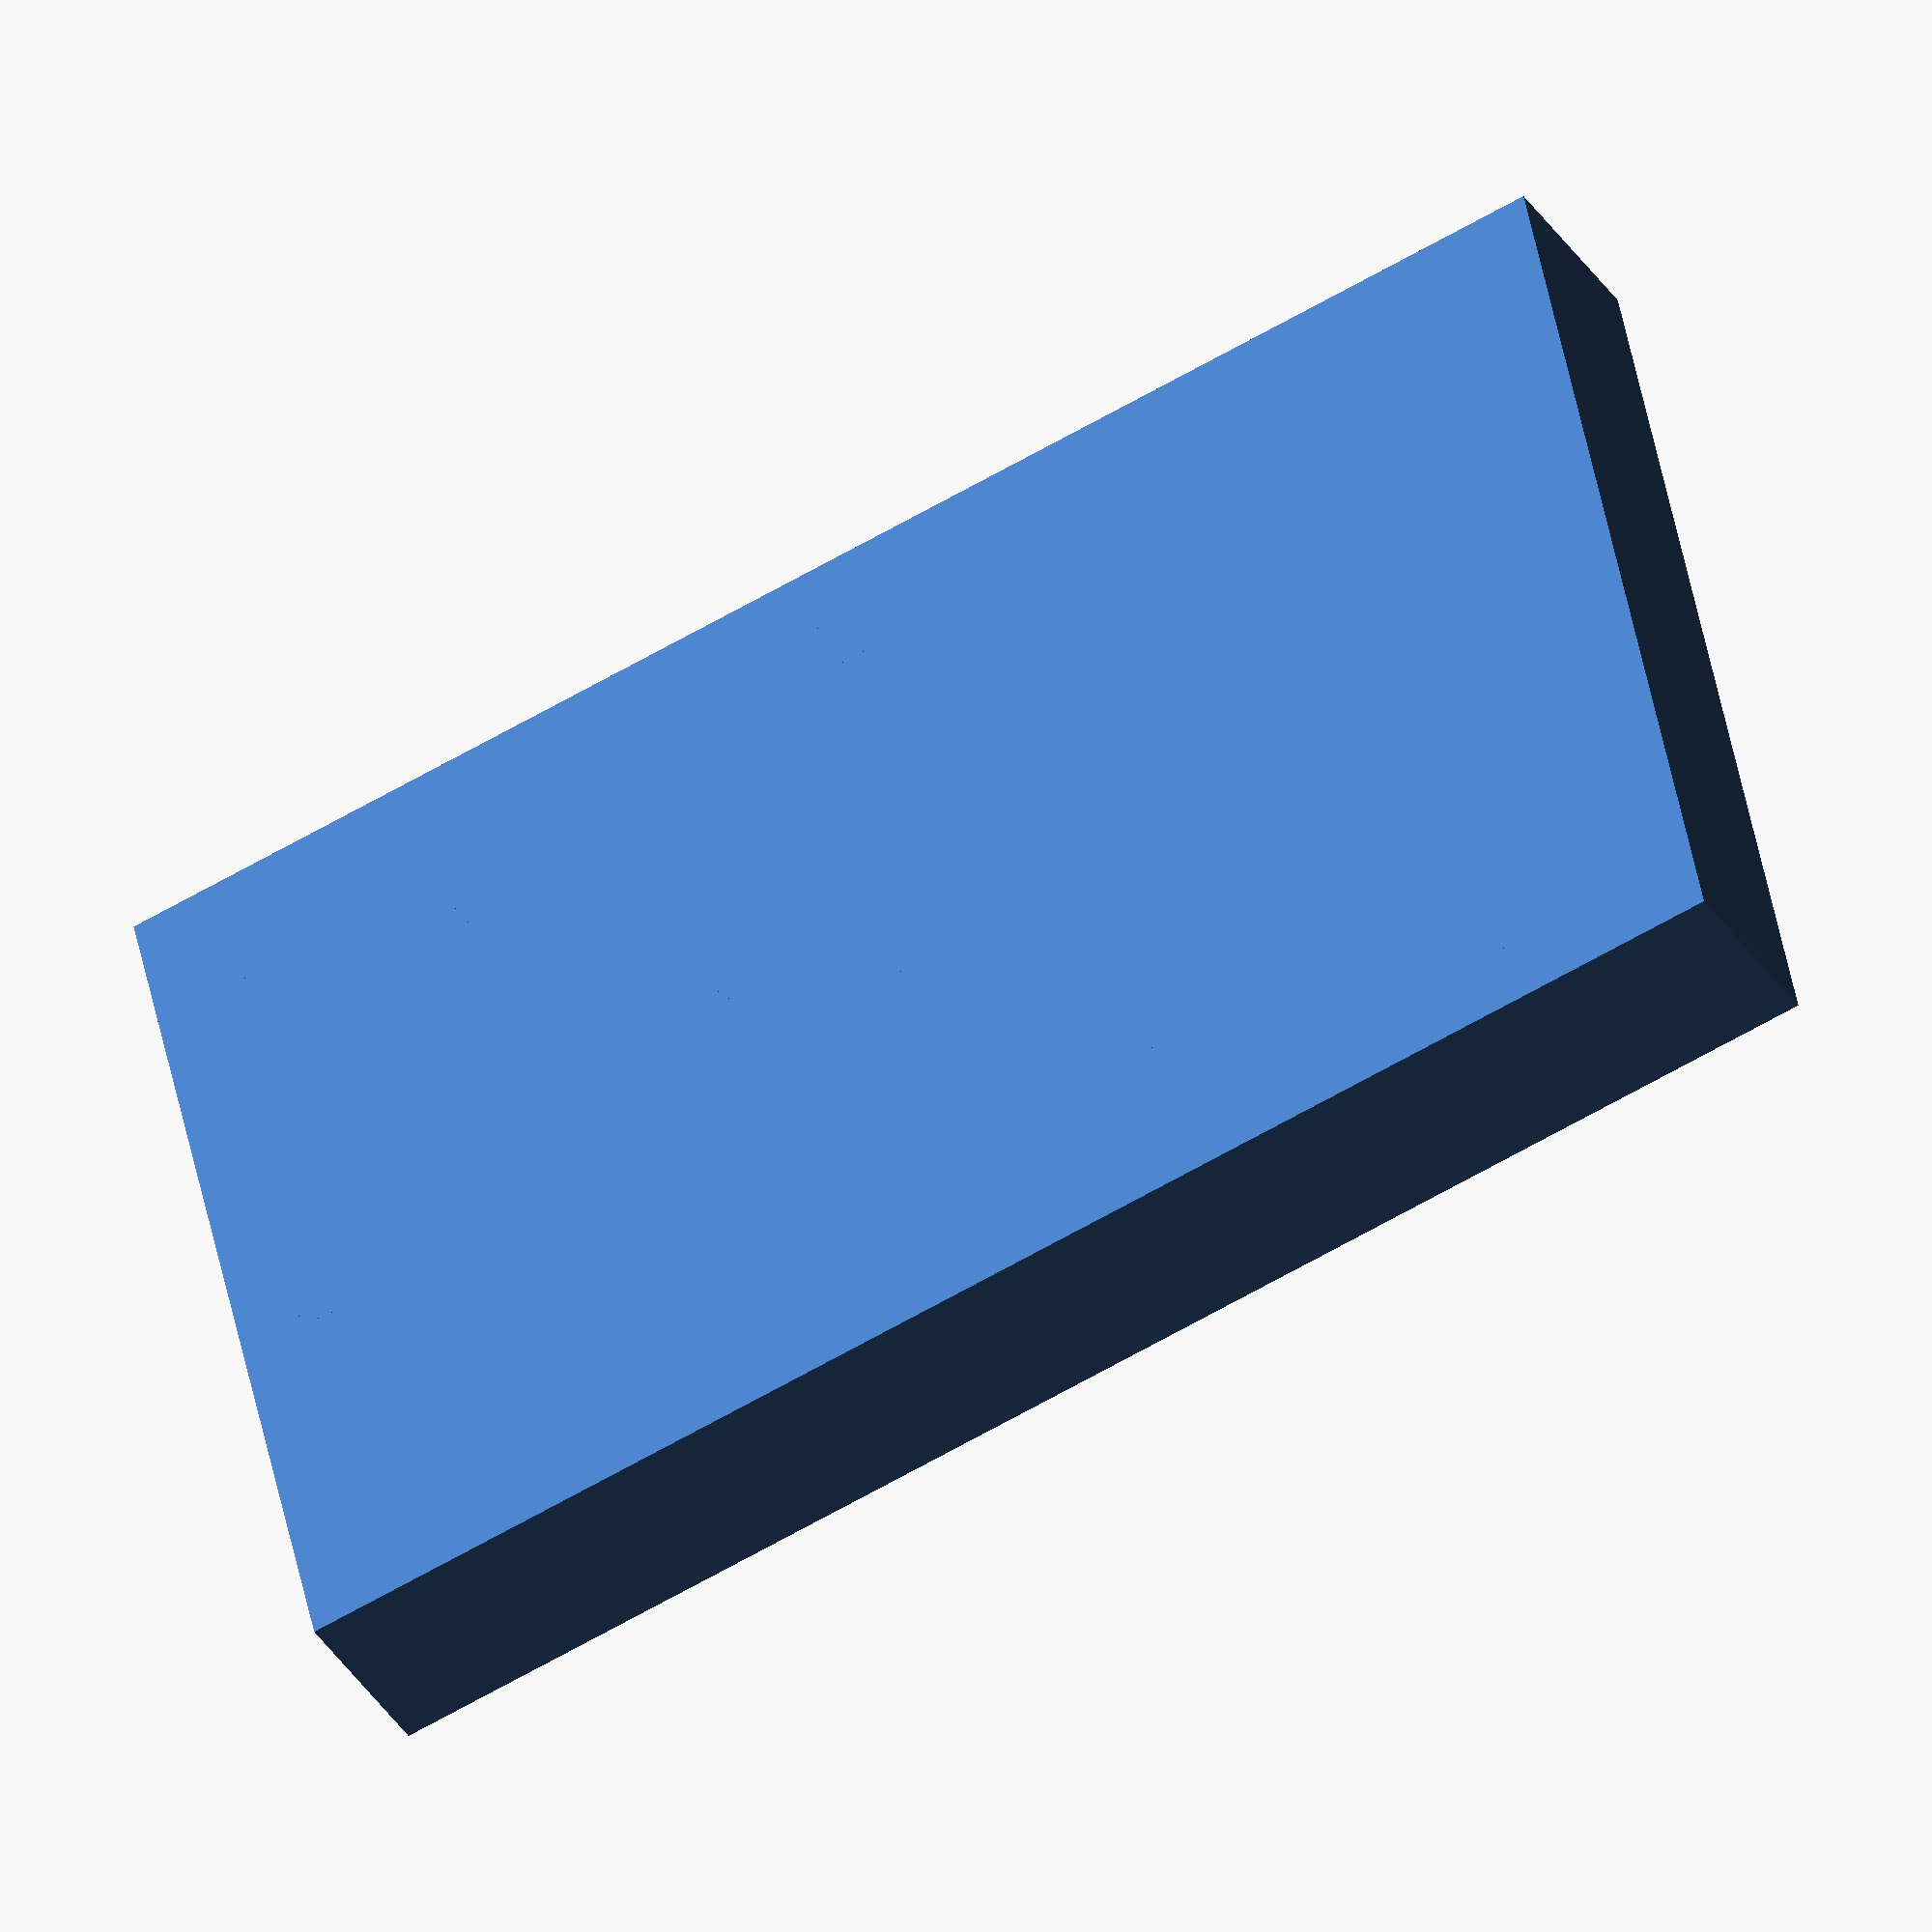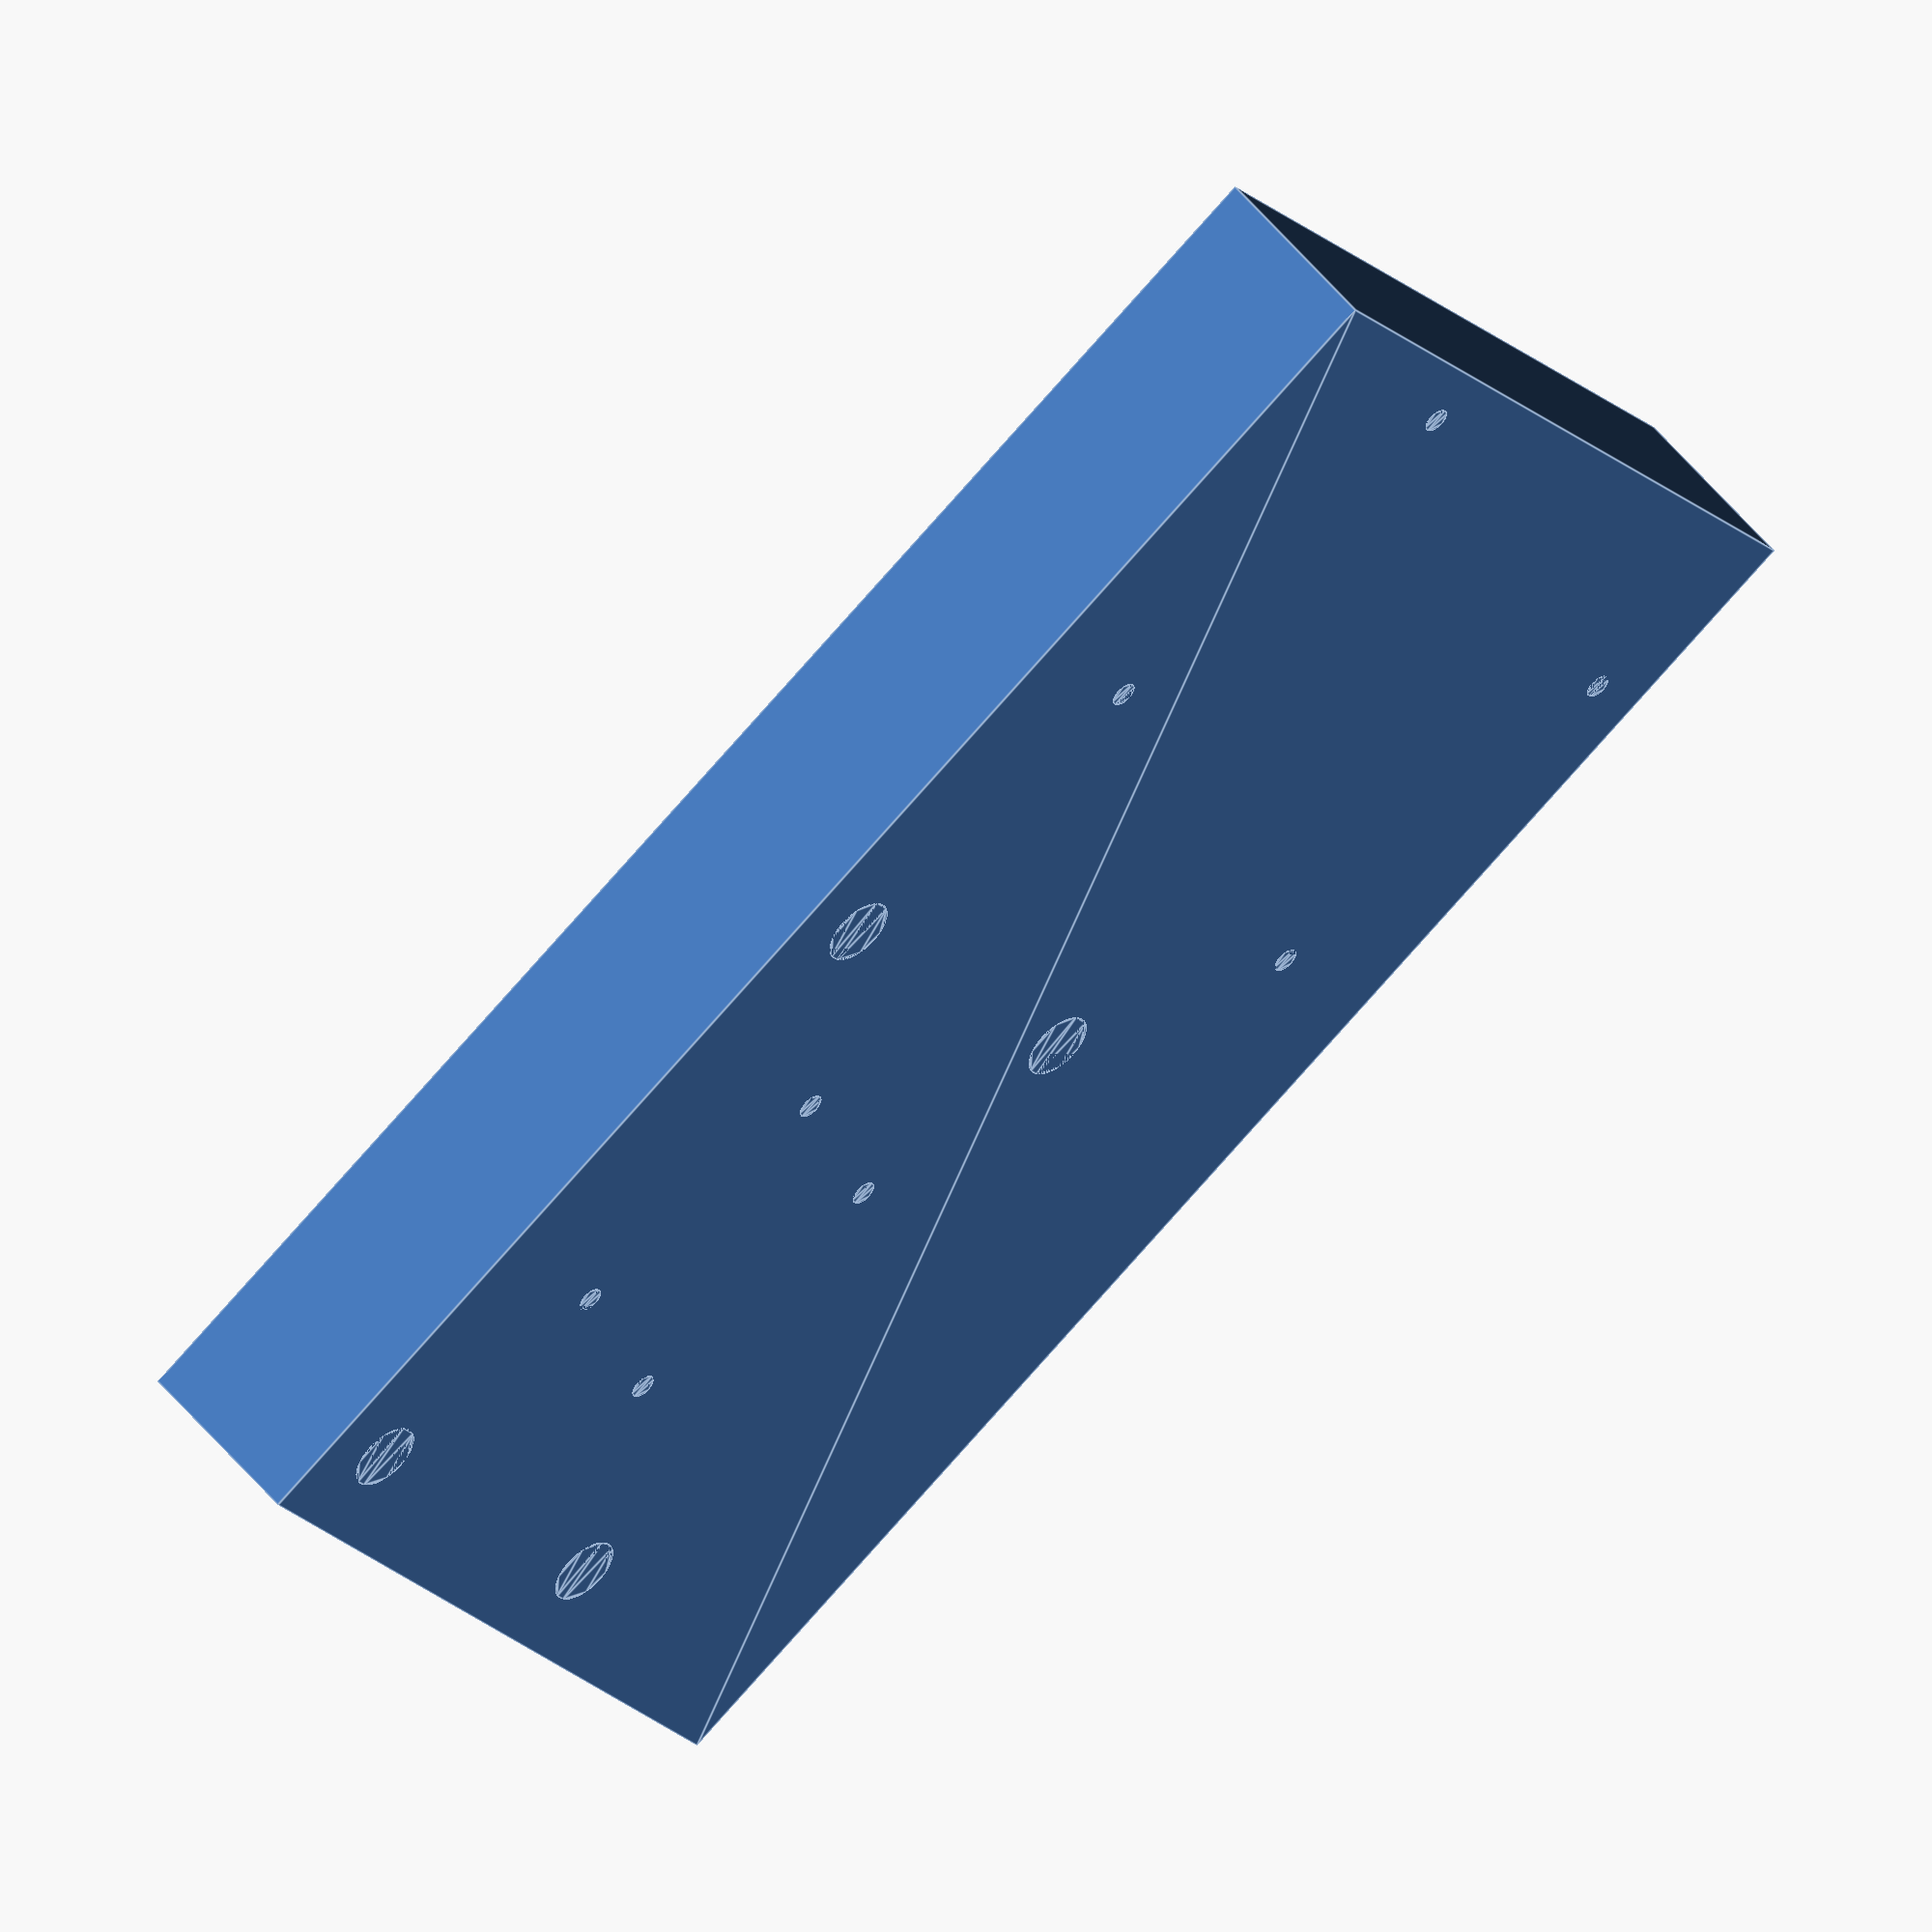
<openscad>
//Units in Inhces

PlateX = 5;
PlateY = 8.25;
PlateThickness = 1/2;

CastorWidth = 2.375;
CastorLength = 3.625;
CastorXoffset = 1/2;
CastorYoffset = 1/2;
CastorholeR = 3/16;

WheelmountWidth = 1.061;
WheelmountLength = 1.5;
WheelmountXoffset = 1;
WheelmountYoffset = 1.75;
WheelmountAngle = -(90-76);
MountholeR = 0.07;    //#6-32 clearance hole;  Will be countersunk

MotormountWidth = 3.25;
MotormountLength = 2.125;
MotormountYoffset = 4;

$fn =50;

square([PlateX,PlateY]);

//Castor mounting holes
translate([CastorXoffset,CastorYoffset]) circle(r=CastorholeR);
translate([CastorXoffset,CastorYoffset+CastorLength]) circle(r=CastorholeR);
translate([CastorXoffset+CastorWidth,CastorYoffset]) circle(r=CastorholeR);
translate([CastorXoffset+CastorWidth,CastorYoffset+CastorLength]) circle(r=CastorholeR);


translate([WheelmountXoffset,WheelmountYoffset]) rotate(WheelmountAngle)
{
    //Wheel mounting holes
    circle(r=MountholeR);
    translate([WheelmountWidth,0]) circle(r=MountholeR);
    translate([0,WheelmountLength]) circle(r=MountholeR);
    translate([WheelmountWidth,WheelmountLength]) circle(r=MountholeR);

    //Motor mounting holes
    translate([0,MotormountYoffset])
    {
        translate([WheelmountWidth/2-MotormountWidth/2,0]) circle(r=MountholeR);
        translate([WheelmountWidth/2+MotormountWidth/2,0]) circle(r=MountholeR);
        translate([WheelmountWidth/2-MotormountWidth/2,MotormountLength]) circle(r=MountholeR);
        translate([WheelmountWidth/2+MotormountWidth/2,MotormountLength]) circle(r=MountholeR);
    }
}

</openscad>
<views>
elev=217.2 azim=257.9 roll=151.3 proj=o view=wireframe
elev=127.2 azim=237.3 roll=217.8 proj=o view=edges
</views>
